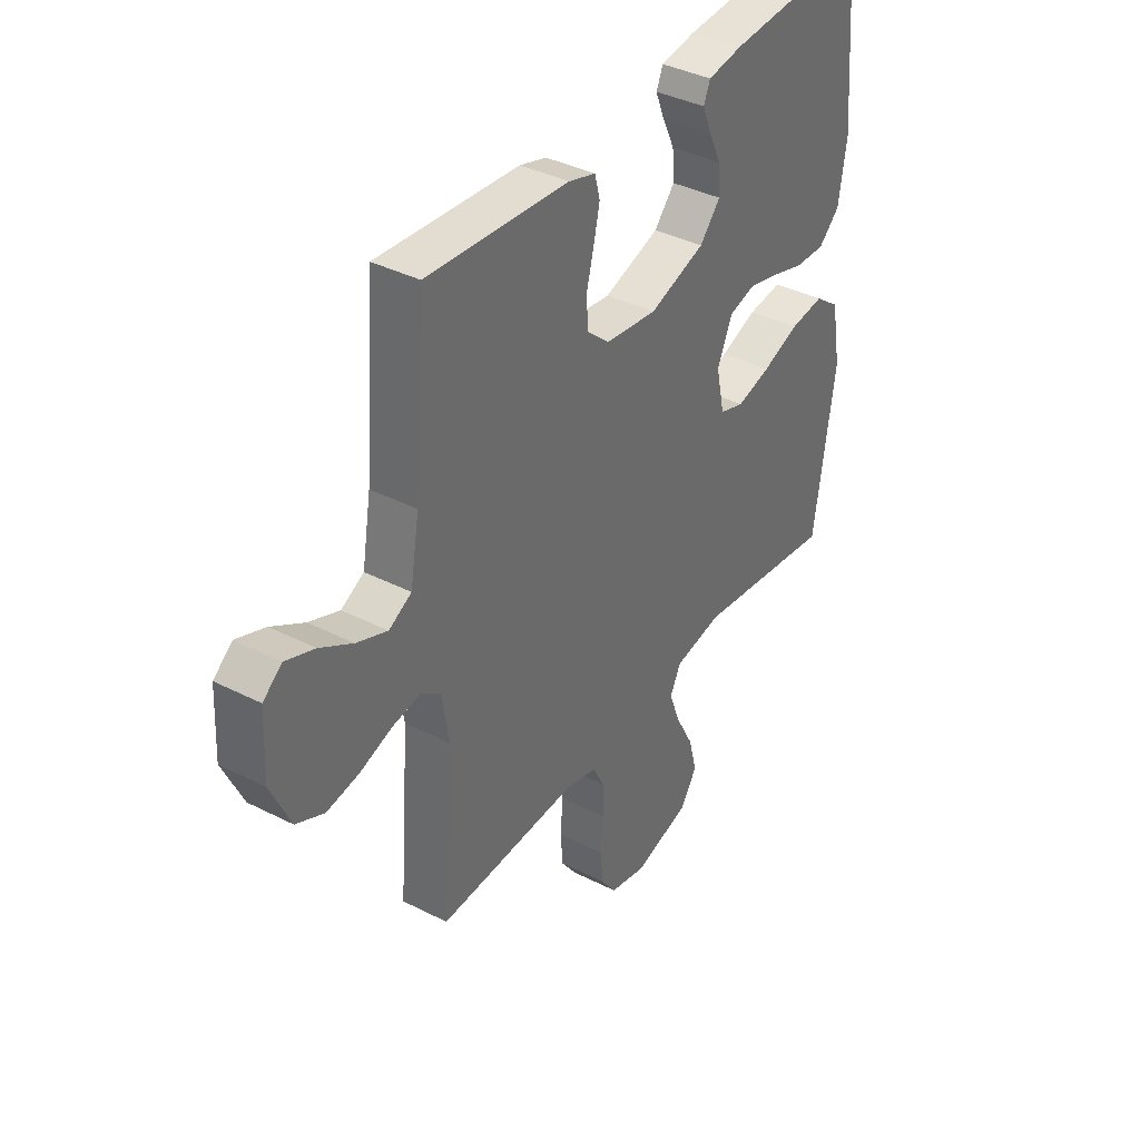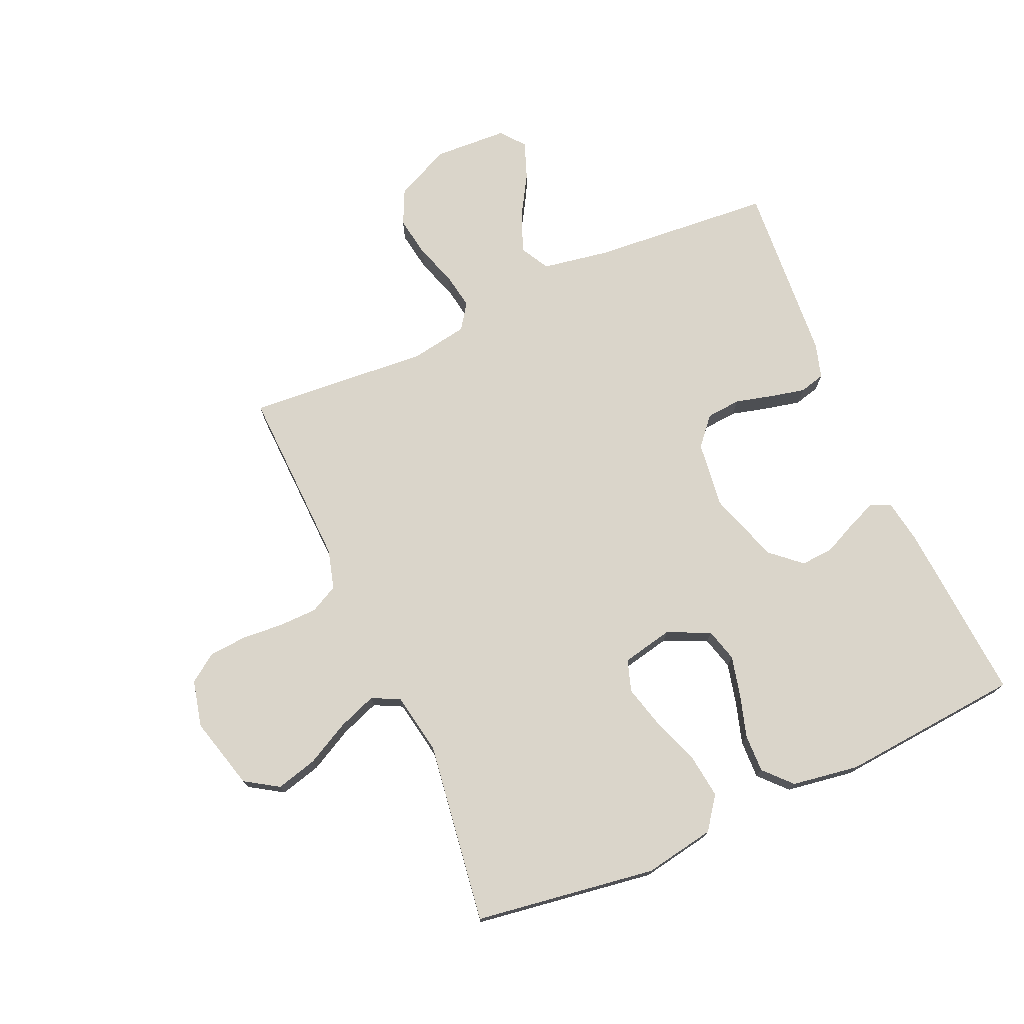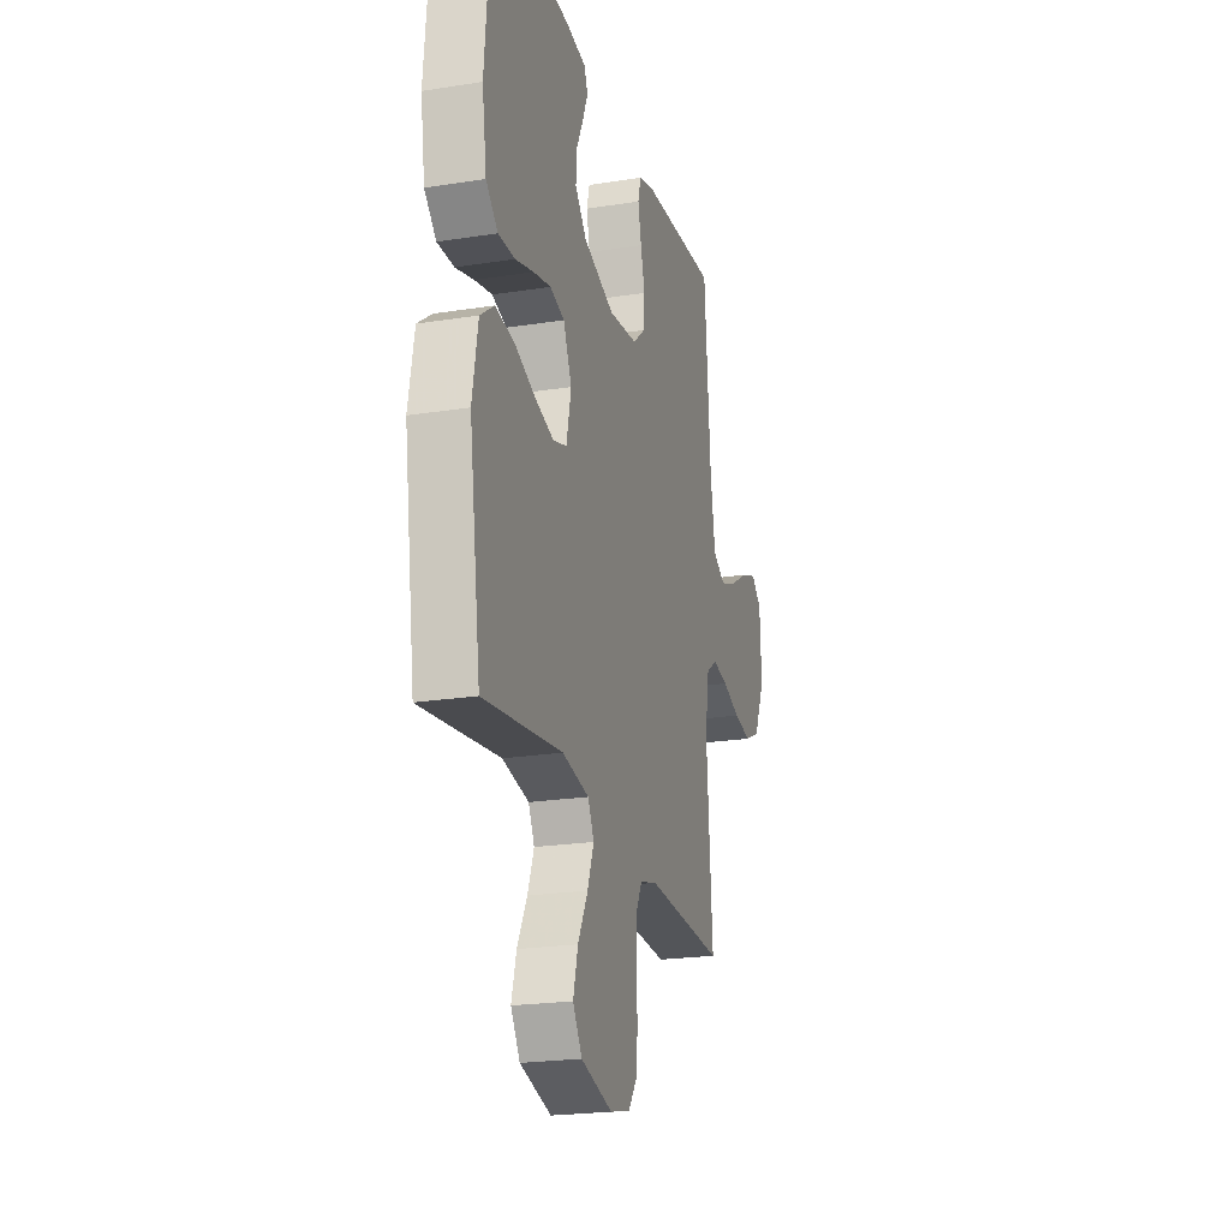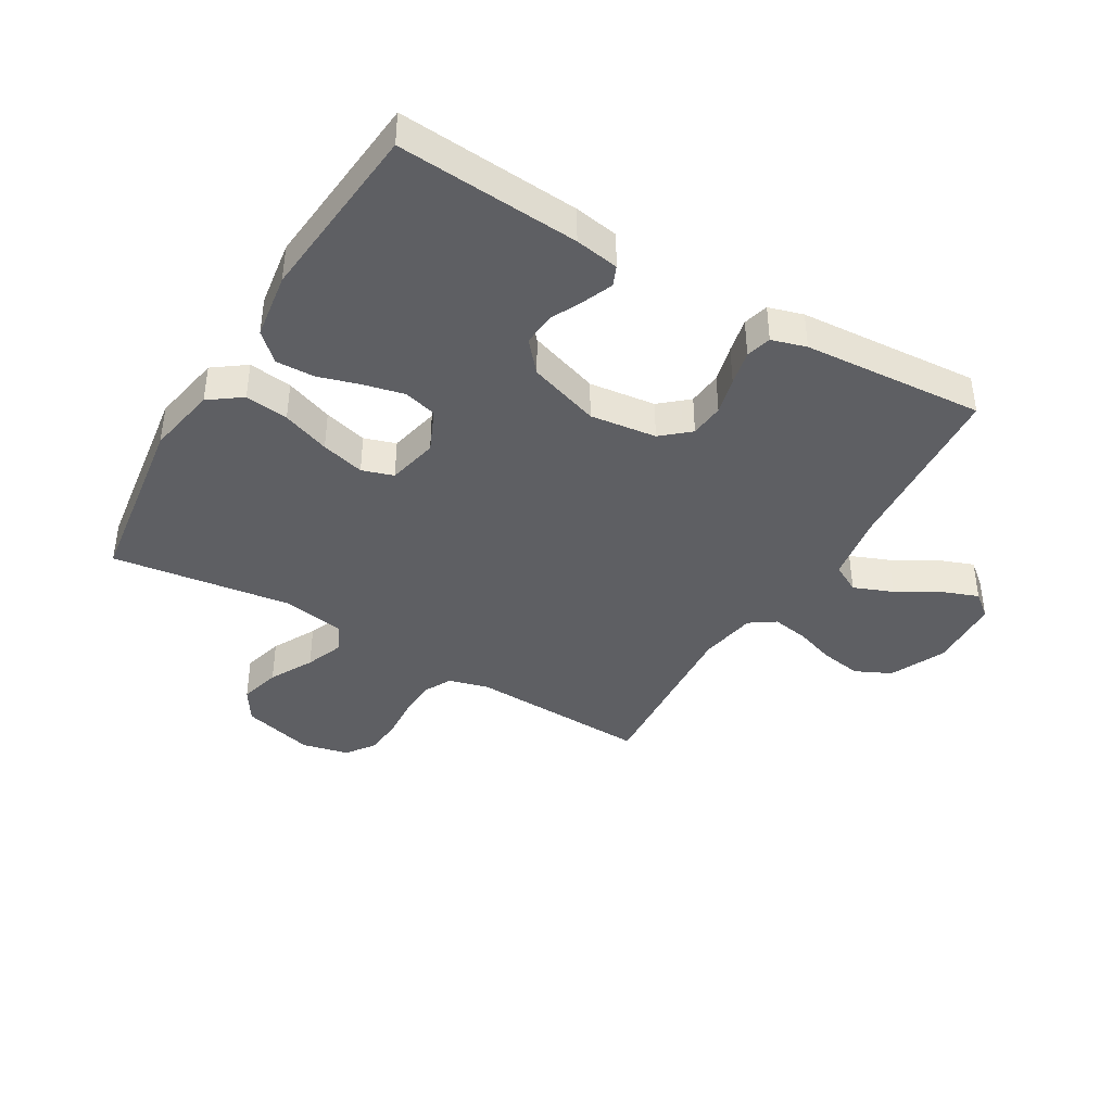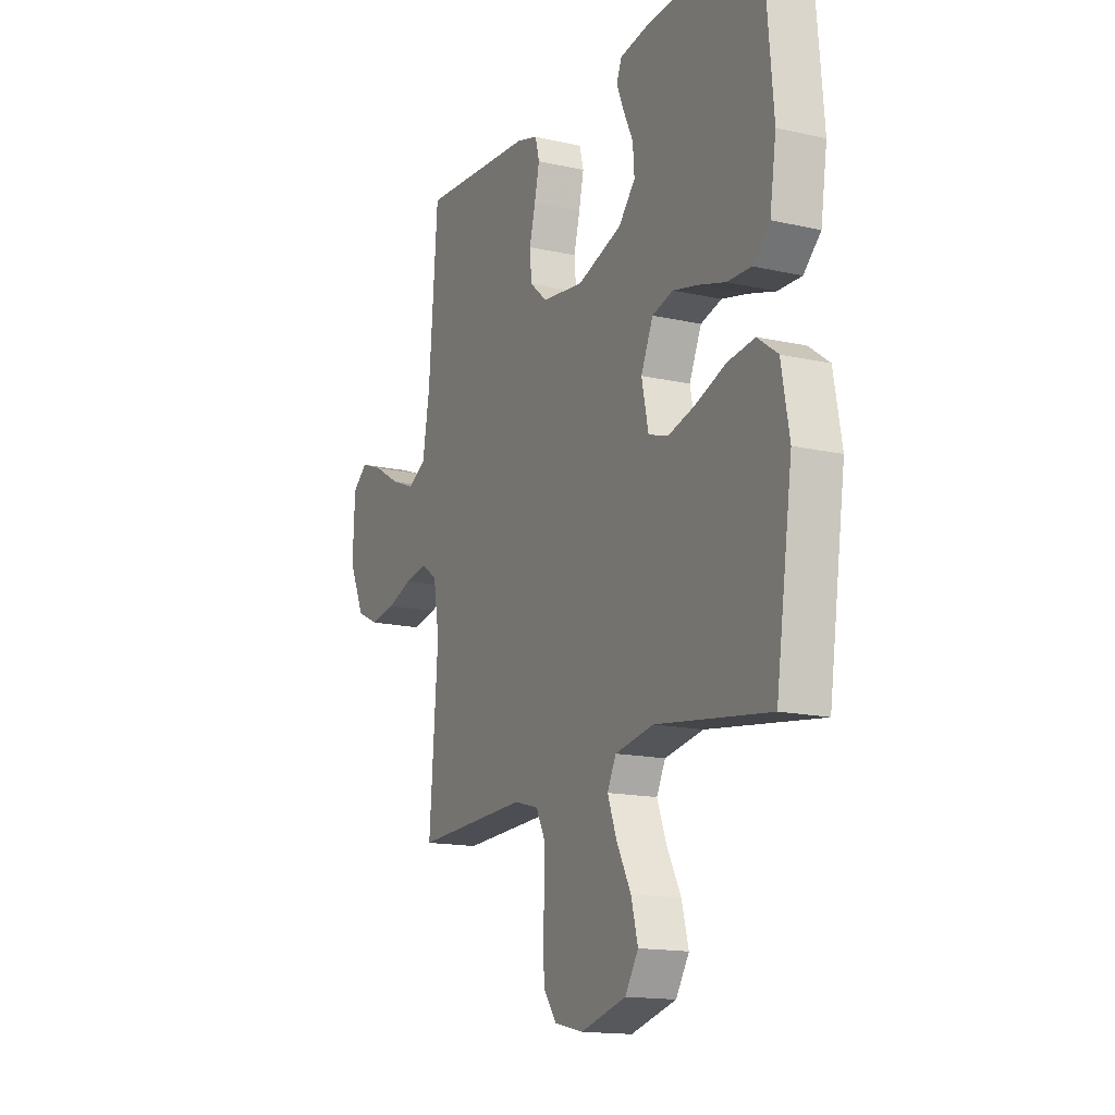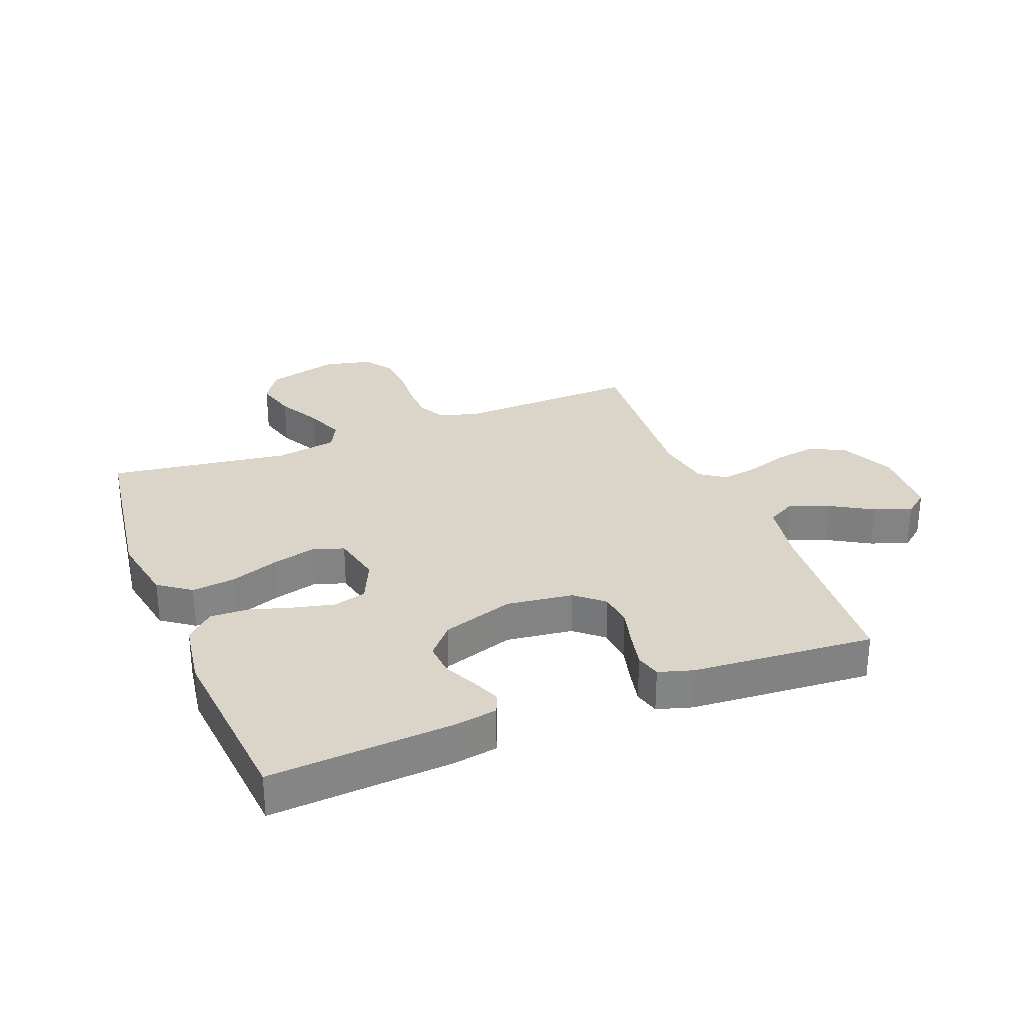
<metadata>
{"format":"obj","ext":"obj","renderer":"f3d","projection":"perspective","resolution":1024,"background":"white","views":[{"elev":38.2,"azim":122.9,"up":"+Z"},{"elev":74.2,"azim":-113.8,"up":"+Y"},{"elev":-22.1,"azim":-74.7,"up":"+Z"},{"elev":-40.6,"azim":-30.8,"up":"+Y"},{"elev":-15.4,"azim":-115.6,"up":"+Z"},{"elev":29.1,"azim":-21.5,"up":"+Y"}]}
</metadata>
<code>
v -0.5 0.07 0.5
v -0.2 0.07 0.479
v -0.127 0.07 0.467
v -0.113 0.07 0.434
v -0.132 0.07 0.387
v -0.158 0.07 0.332
v -0.162 0.07 0.277
v -0.118 0.07 0.227
v 0 0.07 0.188
v 0.11 0.07 0.202
v 0.156 0.07 0.242
v 0.161 0.07 0.299
v 0.145 0.07 0.361
v 0.132 0.07 0.419
v 0.143 0.07 0.461
v 0.2 0.07 0.478
v 0.5 0.07 0.5
v 0.524 0.07 0.2
v 0.543 0.07 0.089
v 0.591 0.07 0.063
v 0.656 0.07 0.089
v 0.725 0.07 0.13
v 0.786 0.07 0.153
v 0.826 0.07 0.121
v 0.832 0.07 0
v 0.79 0.07 -0.092
v 0.731 0.07 -0.12
v 0.663 0.07 -0.109
v 0.595 0.07 -0.086
v 0.535 0.07 -0.076
v 0.493 0.07 -0.105
v 0.477 0.07 -0.2
v 0.5 0.07 -0.5
v 0.2 0.07 -0.489
v 0.135 0.07 -0.507
v 0.111 0.07 -0.554
v 0.11 0.07 -0.617
v 0.115 0.07 -0.686
v 0.11 0.07 -0.749
v 0.077 0.07 -0.795
v 0 0.07 -0.813
v -0.12 0.07 -0.781
v -0.155 0.07 -0.726
v -0.137 0.07 -0.658
v -0.099 0.07 -0.586
v -0.075 0.07 -0.522
v -0.098 0.07 -0.476
v -0.2 0.07 -0.458
v -0.5 0.07 -0.5
v -0.544 0.07 -0.2
v -0.523 0.07 -0.083
v -0.47 0.07 -0.044
v -0.398 0.07 -0.053
v -0.319 0.07 -0.082
v -0.247 0.07 -0.101
v -0.195 0.07 -0.084
v -0.177 0.07 0
v -0.209 0.07 0.071
v -0.264 0.07 0.086
v -0.331 0.07 0.07
v -0.401 0.07 0.049
v -0.464 0.07 0.047
v -0.509 0.07 0.089
v -0.526 0.07 0.2
v -0.5 0 0.5
v -0.2 0 0.479
v -0.127 0 0.467
v -0.113 0 0.434
v -0.132 0 0.387
v -0.158 0 0.332
v -0.162 0 0.277
v -0.118 0 0.227
v 0 0 0.188
v 0.11 0 0.202
v 0.156 0 0.242
v 0.161 0 0.299
v 0.145 0 0.361
v 0.132 0 0.419
v 0.143 0 0.461
v 0.2 0 0.478
v 0.5 0 0.5
v 0.524 0 0.2
v 0.543 0 0.089
v 0.591 0 0.063
v 0.656 0 0.089
v 0.725 0 0.13
v 0.786 0 0.153
v 0.826 0 0.121
v 0.832 0 0
v 0.79 0 -0.092
v 0.731 0 -0.12
v 0.663 0 -0.109
v 0.595 0 -0.086
v 0.535 0 -0.076
v 0.493 0 -0.105
v 0.477 0 -0.2
v 0.5 0 -0.5
v 0.2 0 -0.489
v 0.135 0 -0.507
v 0.111 0 -0.554
v 0.11 0 -0.617
v 0.115 0 -0.686
v 0.11 0 -0.749
v 0.077 0 -0.795
v 0 0 -0.813
v -0.12 0 -0.781
v -0.155 0 -0.726
v -0.137 0 -0.658
v -0.099 0 -0.586
v -0.075 0 -0.522
v -0.098 0 -0.476
v -0.2 0 -0.458
v -0.5 0 -0.5
v -0.544 0 -0.2
v -0.523 0 -0.083
v -0.47 0 -0.044
v -0.398 0 -0.053
v -0.319 0 -0.082
v -0.247 0 -0.101
v -0.195 0 -0.084
v -0.177 0 0
v -0.209 0 0.071
v -0.264 0 0.086
v -0.331 0 0.07
v -0.401 0 0.049
v -0.464 0 0.047
v -0.509 0 0.089
v -0.526 0 0.2
f 4 5 6
f 3 4 6
f 2 3 6
f 1 2 6
f 64 1 6
f 63 64 6
f 62 63 6
f 61 62 6
f 60 61 6
f 59 60 6 7
f 58 59 7 8
f 57 58 8 9
f 56 57 9 10
f 52 53 54
f 51 52 54
f 50 51 54
f 49 50 54
f 48 49 54
f 47 48 54 55
f 46 47 55 56
f 43 44 45
f 42 43 45
f 41 42 45
f 40 41 45
f 39 40 45
f 38 39 45
f 37 38 45
f 36 37 45 46
f 56 10 11
f 46 56 11
f 36 46 11
f 35 36 11
f 32 33 34
f 35 11 12
f 34 35 12
f 32 34 12
f 31 32 12
f 27 28 29
f 26 27 29
f 25 26 29
f 24 25 29
f 23 24 29
f 22 23 29
f 21 22 29
f 20 21 29 30
f 19 20 30 31
f 16 17 18
f 15 16 18
f 14 15 18
f 13 14 18
f 12 13 18
f 31 12 18
f 18 19 31
f 70 69 68
f 70 68 67
f 70 67 66
f 70 66 65
f 70 65 128
f 70 128 127
f 70 127 126
f 70 126 125
f 70 125 124
f 71 70 124 123
f 72 71 123 122
f 73 72 122 121
f 74 73 121 120
f 118 117 116
f 118 116 115
f 118 115 114
f 118 114 113
f 118 113 112
f 119 118 112 111
f 120 119 111 110
f 109 108 107
f 109 107 106
f 109 106 105
f 109 105 104
f 109 104 103
f 109 103 102
f 109 102 101
f 110 109 101 100
f 75 74 120
f 75 120 110
f 75 110 100
f 75 100 99
f 98 97 96
f 76 75 99
f 76 99 98
f 76 98 96
f 76 96 95
f 93 92 91
f 93 91 90
f 93 90 89
f 93 89 88
f 93 88 87
f 93 87 86
f 93 86 85
f 94 93 85 84
f 95 94 84 83
f 82 81 80
f 82 80 79
f 82 79 78
f 82 78 77
f 82 77 76
f 82 76 95
f 95 83 82
f 1 65 66 2
f 2 66 67 3
f 3 67 68 4
f 4 68 69 5
f 5 69 70 6
f 6 70 71 7
f 7 71 72 8
f 8 72 73 9
f 9 73 74 10
f 10 74 75 11
f 11 75 76 12
f 12 76 77 13
f 13 77 78 14
f 14 78 79 15
f 15 79 80 16
f 16 80 81 17
f 17 81 82 18
f 18 82 83 19
f 19 83 84 20
f 20 84 85 21
f 21 85 86 22
f 22 86 87 23
f 23 87 88 24
f 24 88 89 25
f 25 89 90 26
f 26 90 91 27
f 27 91 92 28
f 28 92 93 29
f 29 93 94 30
f 30 94 95 31
f 31 95 96 32
f 32 96 97 33
f 33 97 98 34
f 34 98 99 35
f 35 99 100 36
f 36 100 101 37
f 37 101 102 38
f 38 102 103 39
f 39 103 104 40
f 40 104 105 41
f 41 105 106 42
f 42 106 107 43
f 43 107 108 44
f 44 108 109 45
f 45 109 110 46
f 46 110 111 47
f 47 111 112 48
f 48 112 113 49
f 49 113 114 50
f 50 114 115 51
f 51 115 116 52
f 52 116 117 53
f 53 117 118 54
f 54 118 119 55
f 55 119 120 56
f 56 120 121 57
f 57 121 122 58
f 58 122 123 59
f 59 123 124 60
f 60 124 125 61
f 61 125 126 62
f 62 126 127 63
f 63 127 128 64
f 64 128 65 1

</code>
